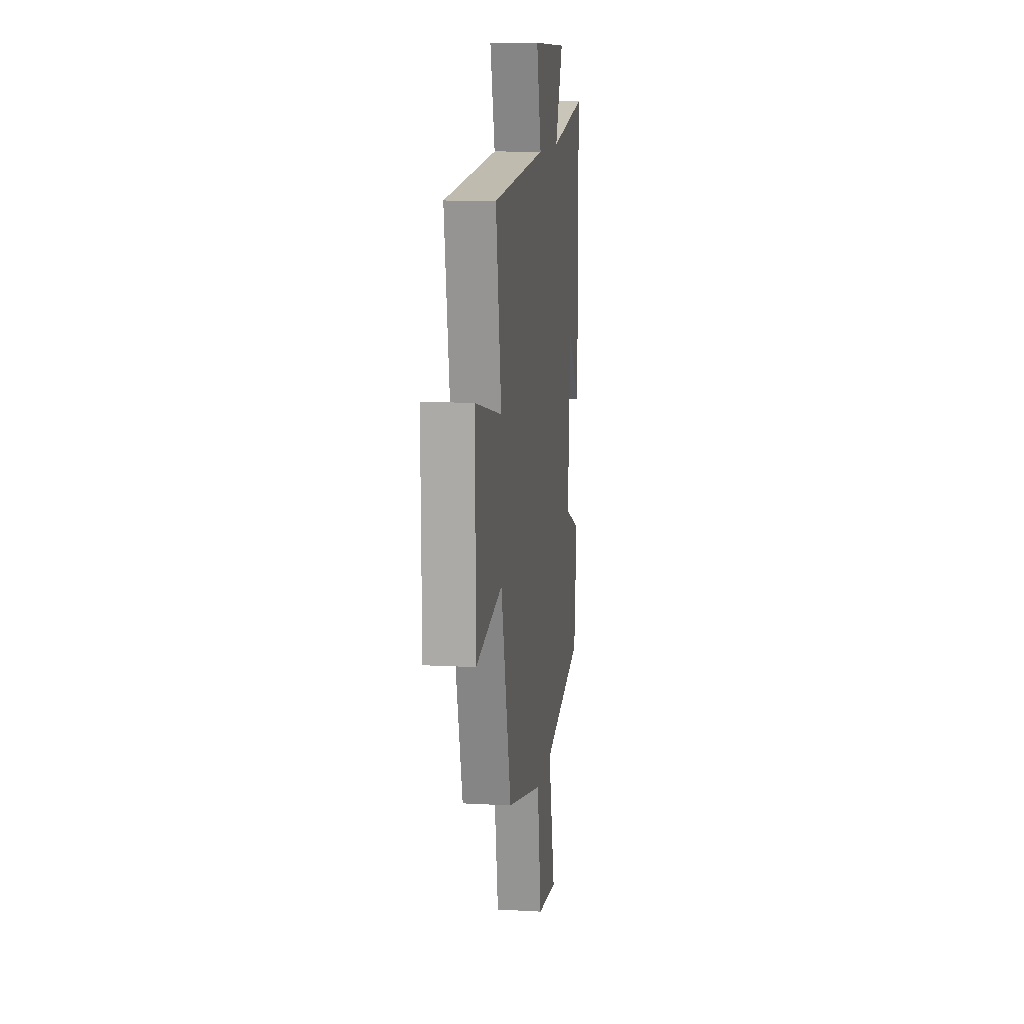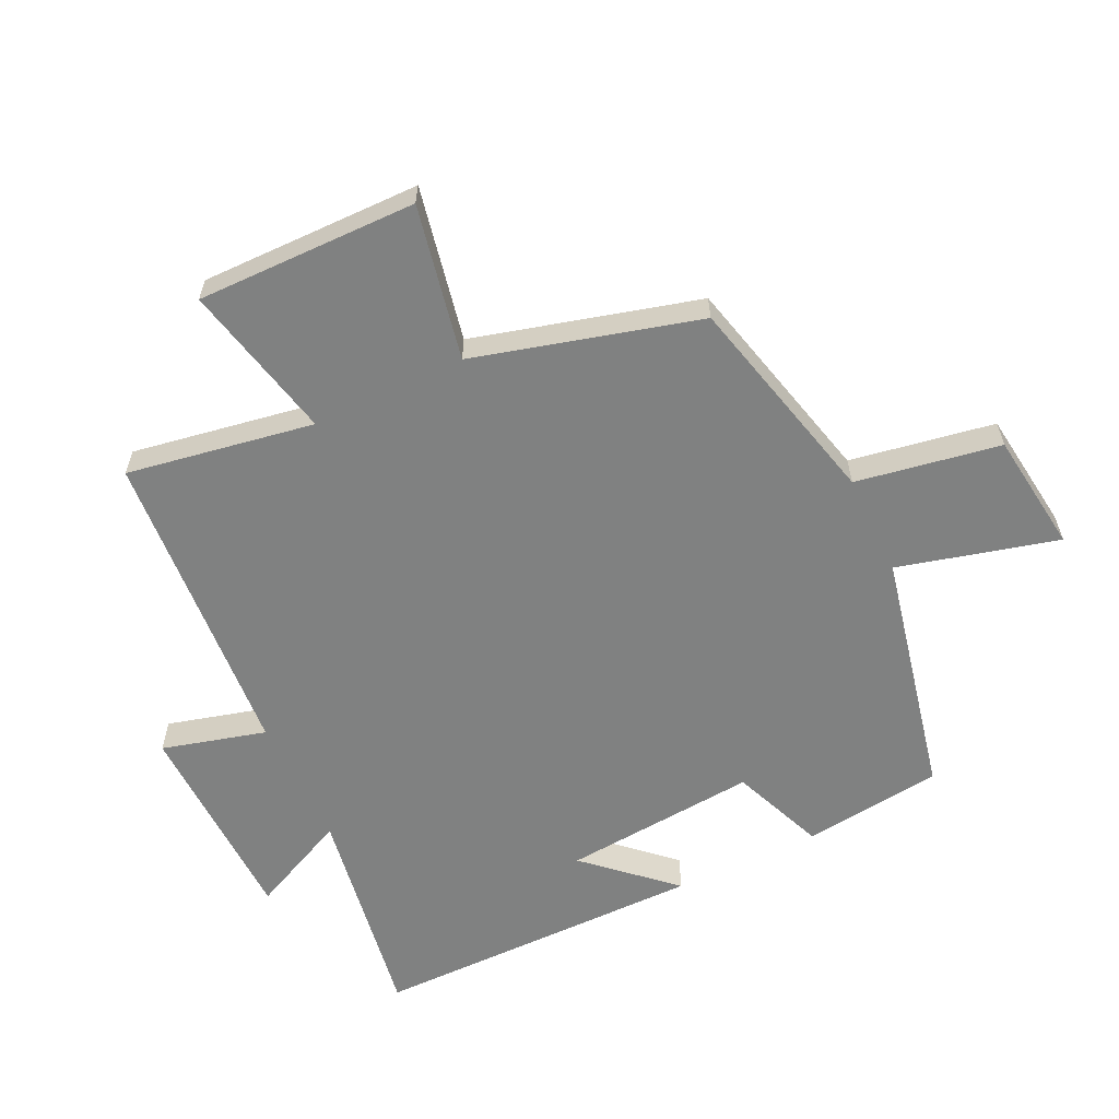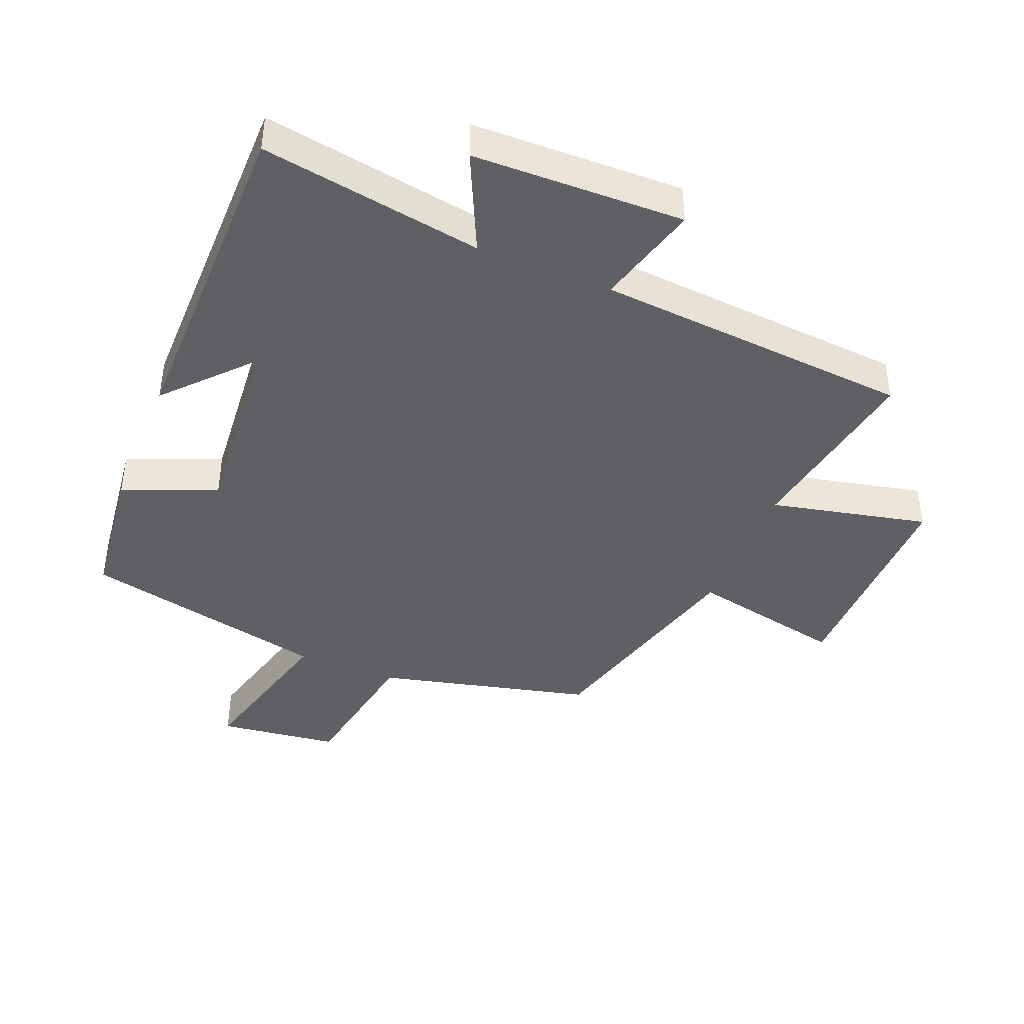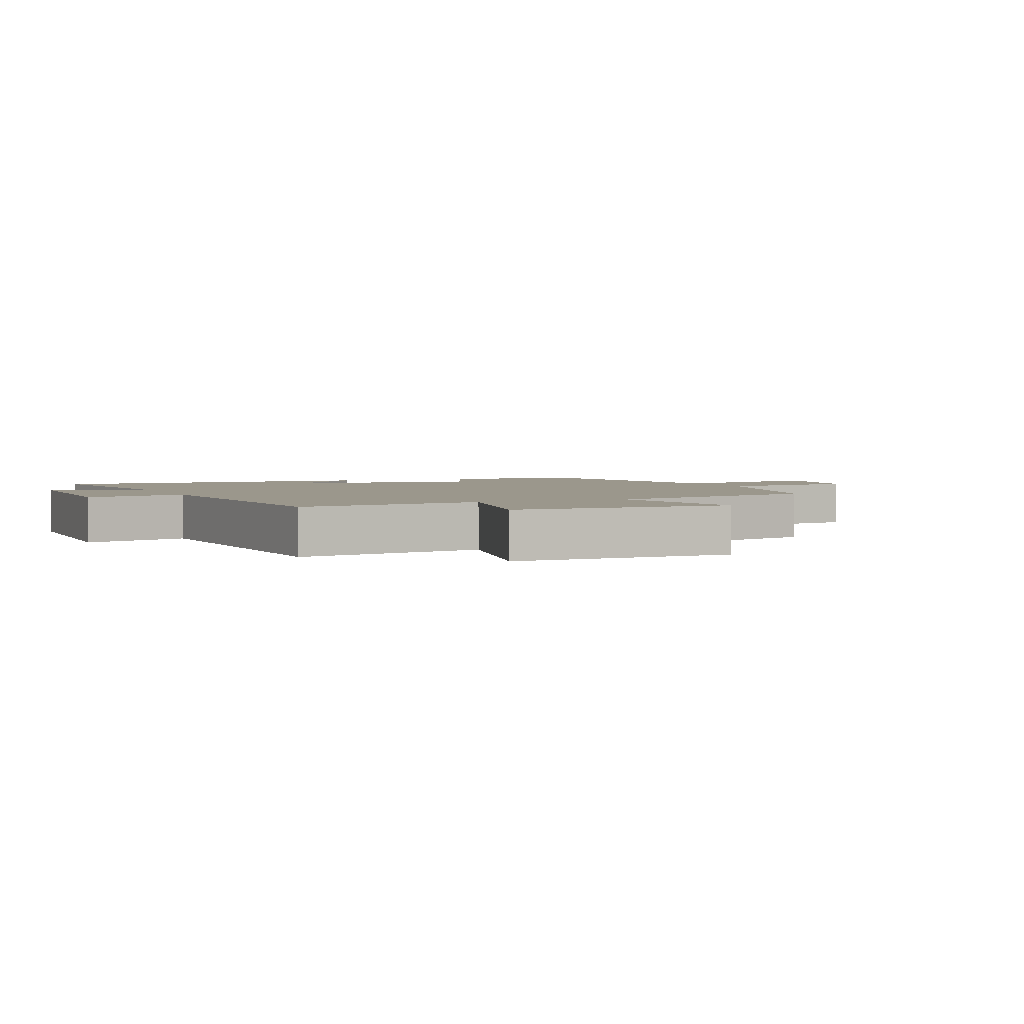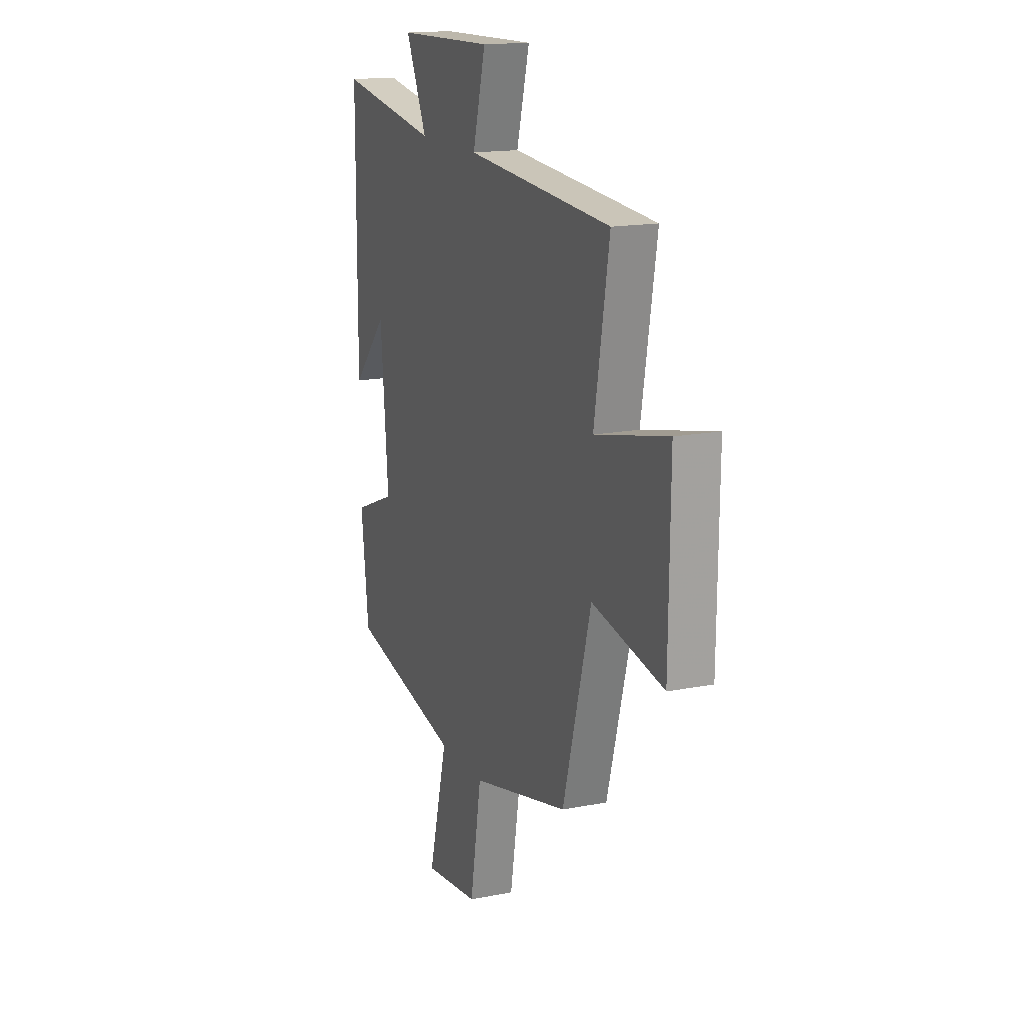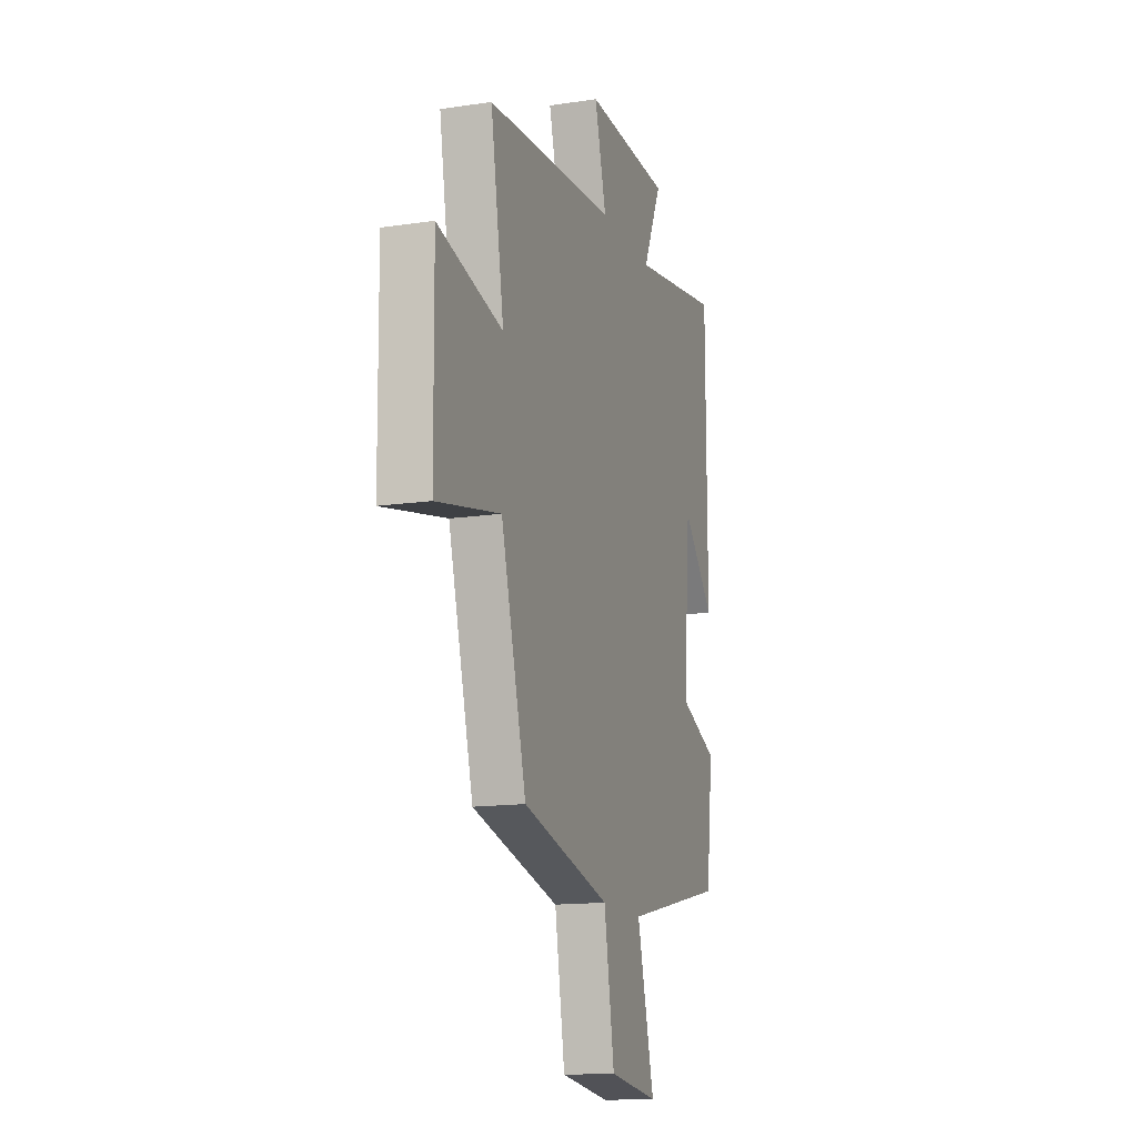
<metadata>
{"format":"obj","ext":"obj","renderer":"f3d","projection":"perspective","resolution":1024,"background":"white","views":[{"elev":11.8,"azim":97.5,"up":"+Z"},{"elev":-60.3,"azim":115.6,"up":"+Y"},{"elev":-42.2,"azim":-22.2,"up":"+Y"},{"elev":2.7,"azim":66.9,"up":"+Y"},{"elev":16.1,"azim":67.8,"up":"+Z"},{"elev":-14.5,"azim":107.9,"up":"+Z"}]}
</metadata>
<code>
v -0.474 0.07 -0.416
v -0.5 0.07 -0.198
v -0.354 0.07 -0.139
v -0.38 0.07 0.165
v -0.5 0.07 0.034
v -0.498 0.07 0.556
v -0.154 0.07 0.5
v -0.226 0.07 0.654
v 0.102 0.07 0.662
v 0.058 0.07 0.5
v 0.55 0.07 0.463
v 0.5 0.07 0.171
v 0.745 0.07 0.226
v 0.741 0.07 -0.118
v 0.5 0.07 -0.069
v 0.405 0.07 -0.418
v 0.072 0.07 -0.5
v 0.033 0.07 -0.725
v -0.155 0.07 -0.749
v -0.09 0.07 -0.5
v -0.474 0 -0.416
v -0.5 0 -0.198
v -0.354 0 -0.139
v -0.38 0 0.165
v -0.5 0 0.034
v -0.498 0 0.556
v -0.154 0 0.5
v -0.226 0 0.654
v 0.102 0 0.662
v 0.058 0 0.5
v 0.55 0 0.463
v 0.5 0 0.171
v 0.745 0 0.226
v 0.741 0 -0.118
v 0.5 0 -0.069
v 0.405 0 -0.418
v 0.072 0 -0.5
v 0.033 0 -0.725
v -0.155 0 -0.749
v -0.09 0 -0.5
f 17 18 19 20
f 1 2 3
f 20 1 3
f 17 20 3
f 16 17 3
f 15 16 3
f 12 13 14 15
f 12 15 3 4
f 10 11 12 4
f 7 8 9 10
f 7 10 4
f 4 5 6 7
f 40 39 38 37
f 23 22 21
f 23 21 40
f 23 40 37
f 23 37 36
f 23 36 35
f 35 34 33 32
f 24 23 35 32
f 24 32 31 30
f 30 29 28 27
f 24 30 27
f 27 26 25 24
f 1 21 22 2
f 2 22 23 3
f 3 23 24 4
f 4 24 25 5
f 5 25 26 6
f 6 26 27 7
f 7 27 28 8
f 8 28 29 9
f 9 29 30 10
f 10 30 31 11
f 11 31 32 12
f 12 32 33 13
f 13 33 34 14
f 14 34 35 15
f 15 35 36 16
f 16 36 37 17
f 17 37 38 18
f 18 38 39 19
f 19 39 40 20
f 20 40 21 1

</code>
